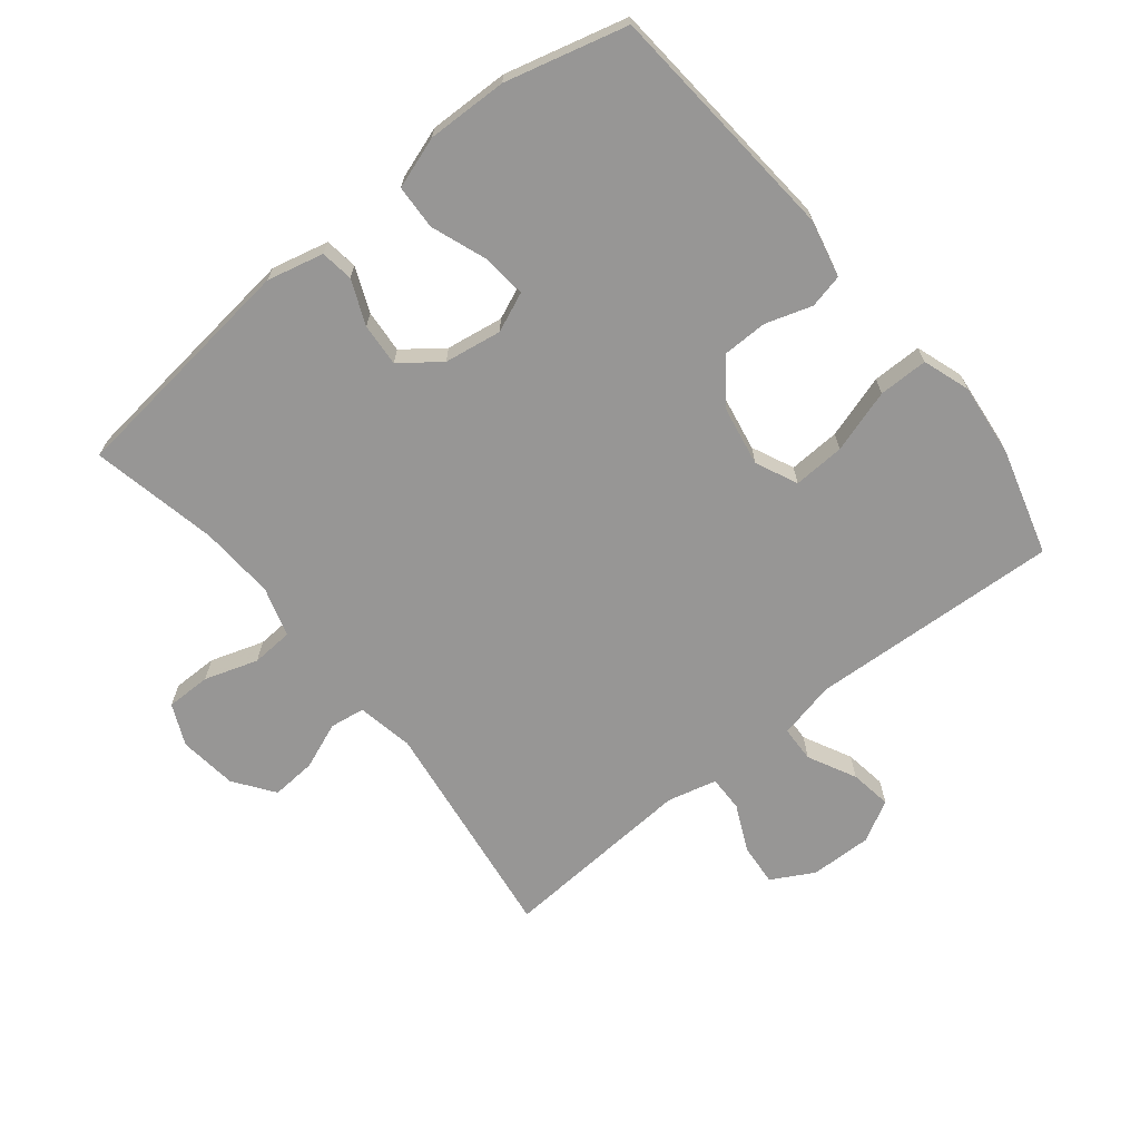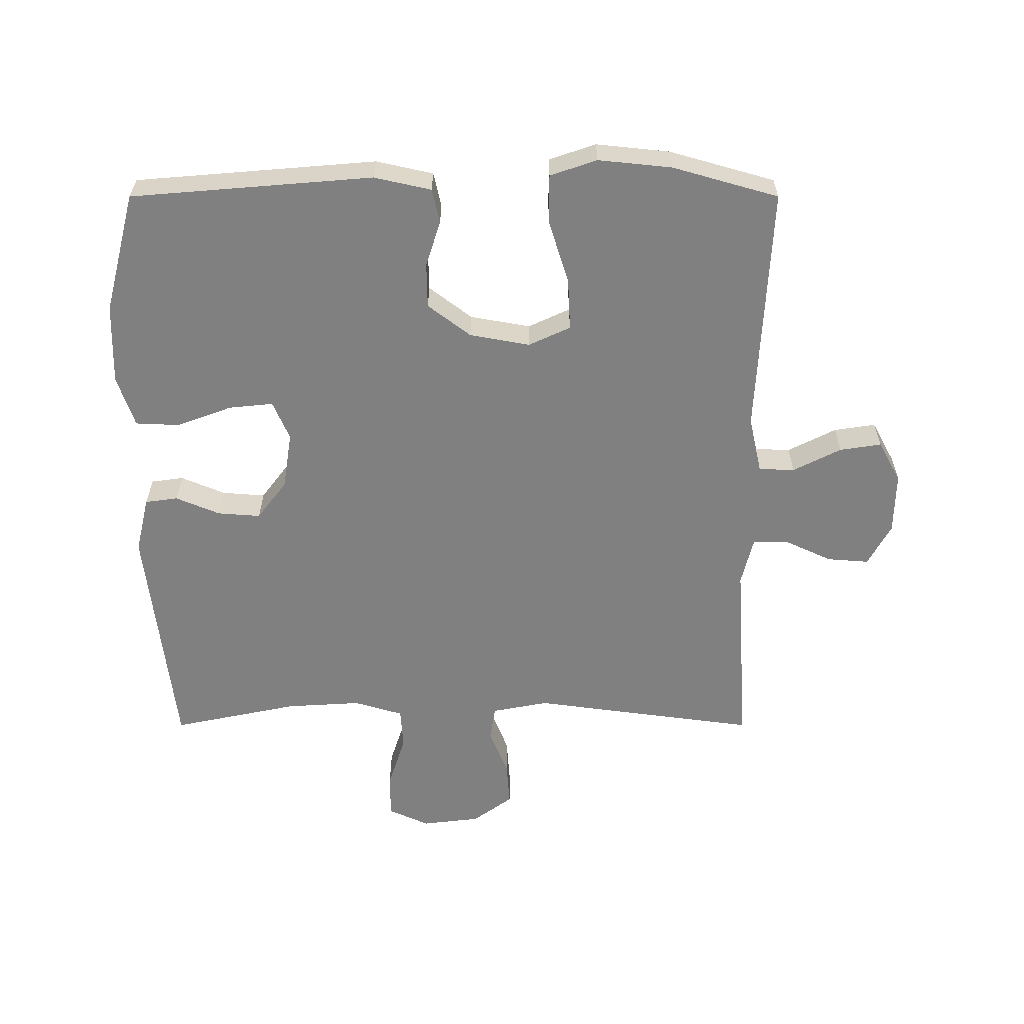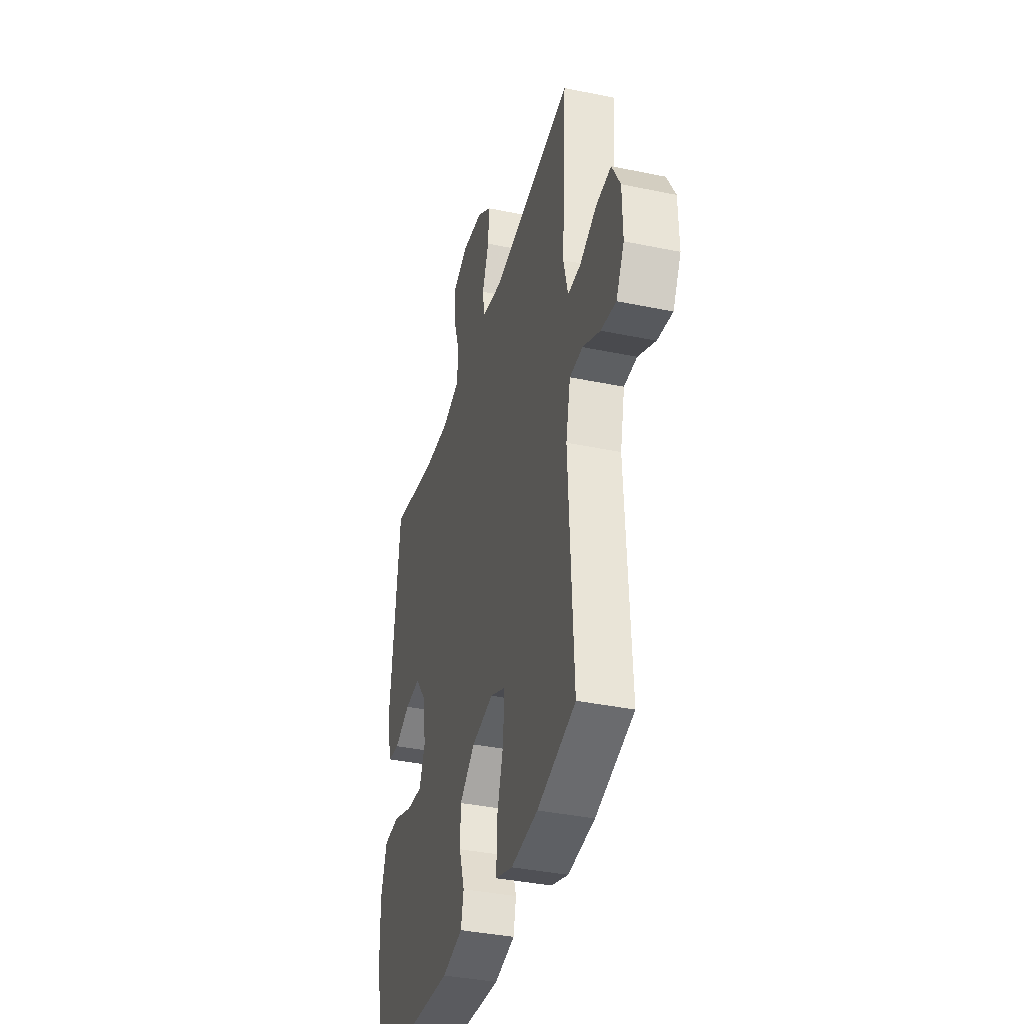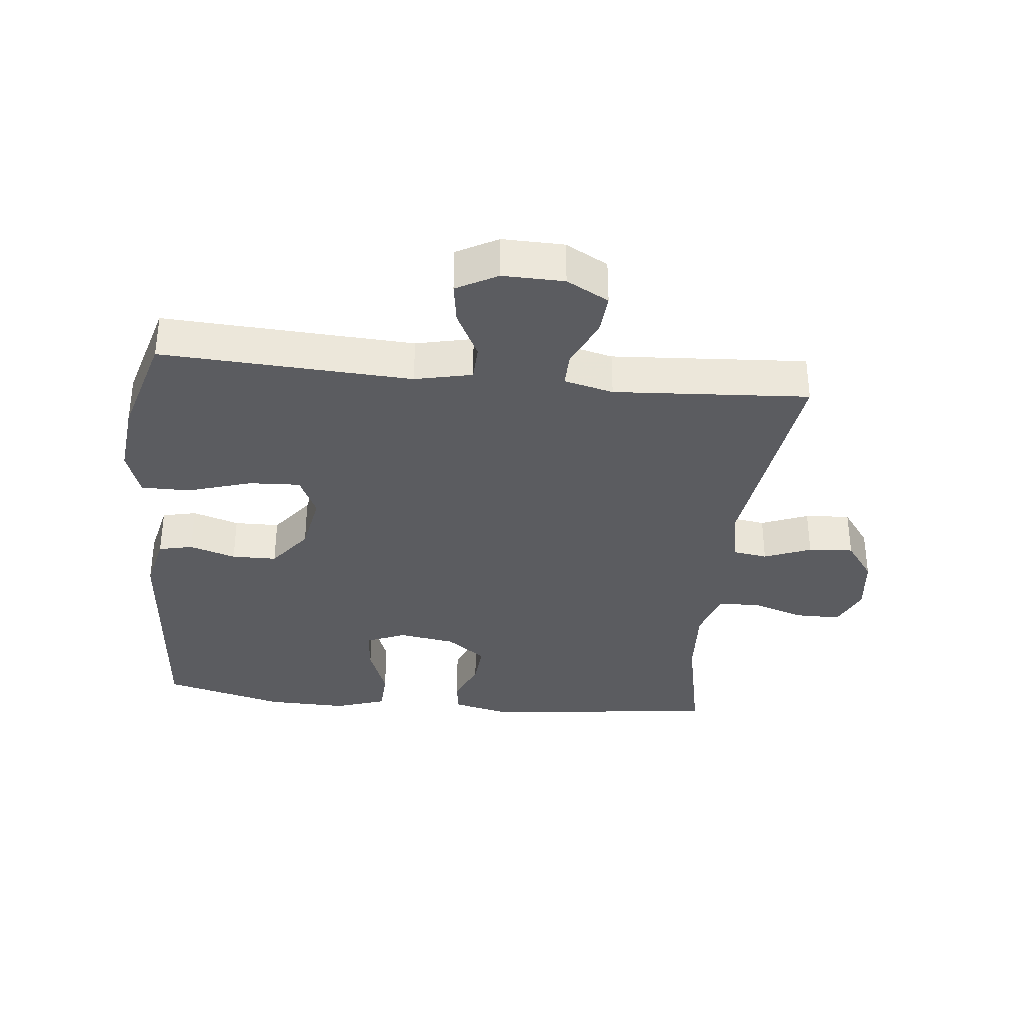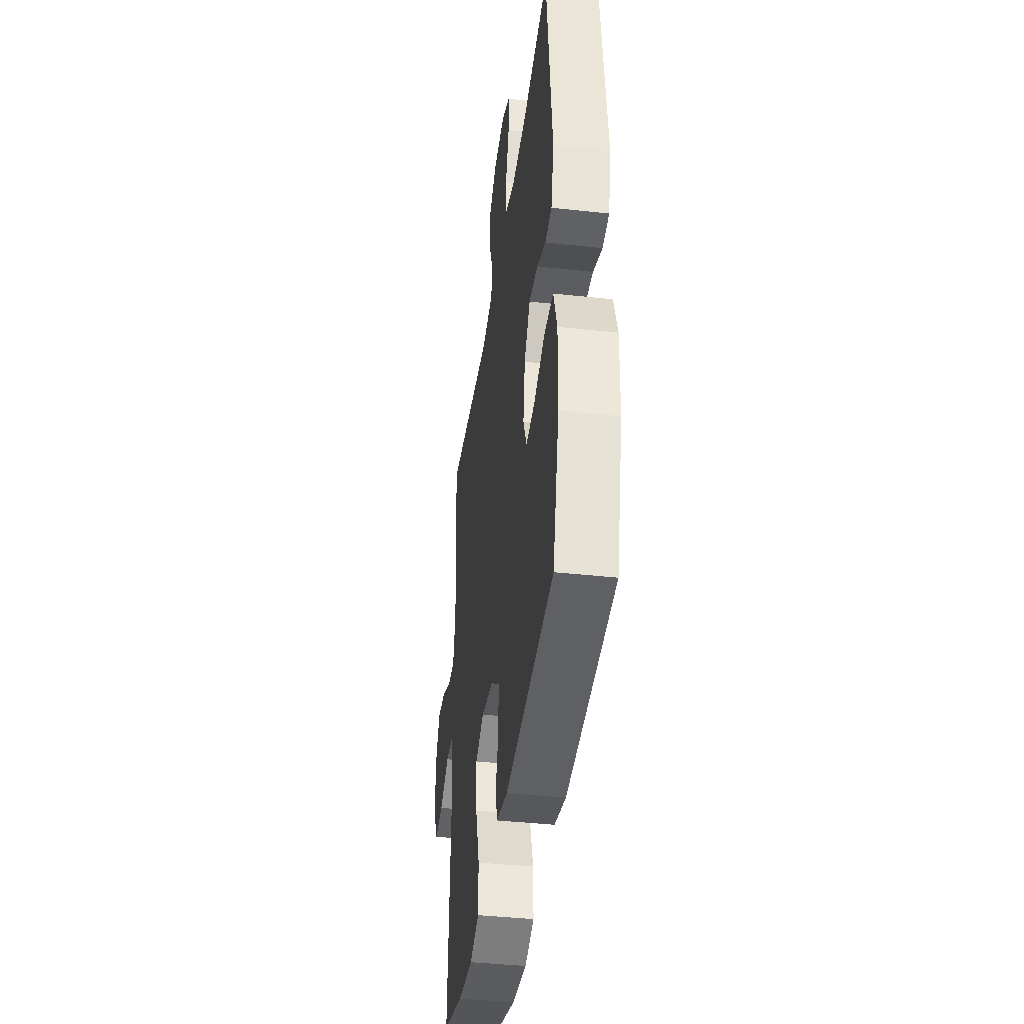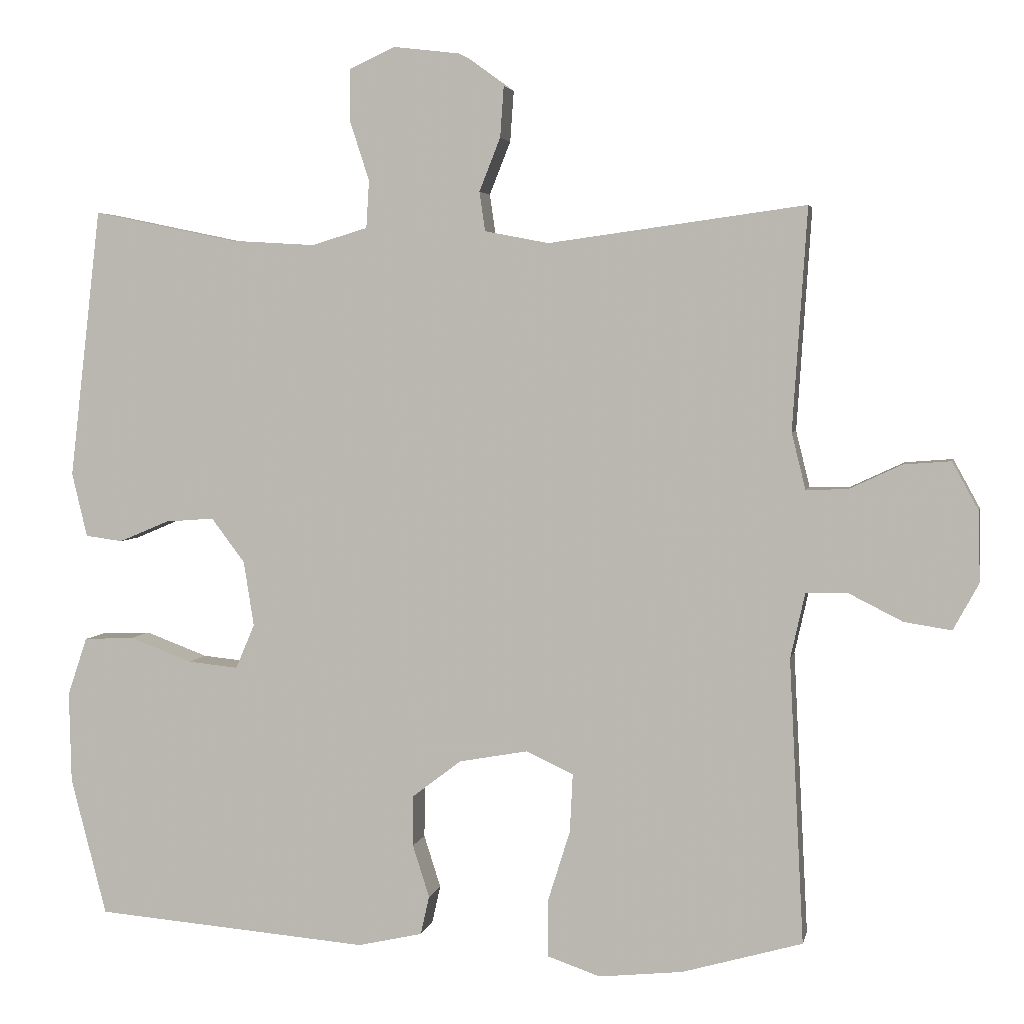
<metadata>
{"format":"obj","ext":"obj","renderer":"f3d","projection":"perspective","resolution":1024,"background":"white","views":[{"elev":-67.9,"azim":128.8,"up":"+Y"},{"elev":-60.0,"azim":-180.0,"up":"+Y"},{"elev":-37.7,"azim":-104.9,"up":"+Z"},{"elev":-34.5,"azim":-96.0,"up":"+Y"},{"elev":-40.2,"azim":82.3,"up":"+Z"},{"elev":3.7,"azim":-168.7,"up":"+Z"}]}
</metadata>
<code>
v -0.5 0.07 0.5
v -0.147 0.07 0.452
v -0.059 0.07 0.469
v -0.051 0.07 0.523
v -0.08 0.07 0.596
v -0.085 0.07 0.666
v -0.023 0.07 0.711
v 0.068 0.07 0.722
v 0.132 0.07 0.693
v 0.132 0.07 0.623
v 0.105 0.07 0.54
v 0.109 0.07 0.475
v 0.186 0.07 0.452
v 0.303 0.07 0.459
v 0.5 0.07 0.5
v 0.543 0.07 0.13
v 0.522 0.07 0.042
v 0.471 0.07 0.035
v 0.402 0.07 0.064
v 0.335 0.07 0.069
v 0.289 0.07 0.008
v 0.275 0.07 -0.081
v 0.301 0.07 -0.142
v 0.37 0.07 -0.135
v 0.456 0.07 -0.103
v 0.525 0.07 -0.106
v 0.552 0.07 -0.186
v 0.549 0.07 -0.311
v 0.5 0.07 -0.5
v 0.123 0.07 -0.531
v 0.034 0.07 -0.511
v 0.022 0.07 -0.458
v 0.045 0.07 -0.386
v 0.044 0.07 -0.316
v -0.023 0.07 -0.265
v -0.117 0.07 -0.248
v -0.182 0.07 -0.278
v -0.178 0.07 -0.358
v -0.147 0.07 -0.457
v -0.147 0.07 -0.534
v -0.22 0.07 -0.559
v -0.335 0.07 -0.547
v -0.5 0.07 -0.5
v -0.48 0.07 -0.11
v -0.5 0.07 -0.021
v -0.556 0.07 -0.019
v -0.631 0.07 -0.057
v -0.696 0.07 -0.067
v -0.731 0.07 -0.003
v -0.729 0.07 0.093
v -0.693 0.07 0.159
v -0.628 0.07 0.154
v -0.555 0.07 0.12
v -0.499 0.07 0.119
v -0.48 0.07 0.196
v -0.5 0 0.5
v -0.147 0 0.452
v -0.059 0 0.469
v -0.051 0 0.523
v -0.08 0 0.596
v -0.085 0 0.666
v -0.023 0 0.711
v 0.068 0 0.722
v 0.132 0 0.693
v 0.132 0 0.623
v 0.105 0 0.54
v 0.109 0 0.475
v 0.186 0 0.452
v 0.303 0 0.459
v 0.5 0 0.5
v 0.543 0 0.13
v 0.522 0 0.042
v 0.471 0 0.035
v 0.402 0 0.064
v 0.335 0 0.069
v 0.289 0 0.008
v 0.275 0 -0.081
v 0.301 0 -0.142
v 0.37 0 -0.135
v 0.456 0 -0.103
v 0.525 0 -0.106
v 0.552 0 -0.186
v 0.549 0 -0.311
v 0.5 0 -0.5
v 0.123 0 -0.531
v 0.034 0 -0.511
v 0.022 0 -0.458
v 0.045 0 -0.386
v 0.044 0 -0.316
v -0.023 0 -0.265
v -0.117 0 -0.248
v -0.182 0 -0.278
v -0.178 0 -0.358
v -0.147 0 -0.457
v -0.147 0 -0.534
v -0.22 0 -0.559
v -0.335 0 -0.547
v -0.5 0 -0.5
v -0.48 0 -0.11
v -0.5 0 -0.021
v -0.556 0 -0.019
v -0.631 0 -0.057
v -0.696 0 -0.067
v -0.731 0 -0.003
v -0.729 0 0.093
v -0.693 0 0.159
v -0.628 0 0.154
v -0.555 0 0.12
v -0.499 0 0.119
v -0.48 0 0.196
f 50 51 52 53
f 50 53 54
f 49 50 54
f 46 47 48 49
f 45 46 49 54
f 44 45 54 55
f 42 43 44
f 41 42 44 55
f 38 39 40 41
f 37 38 41 55
f 30 31 32 33
f 30 33 34
f 29 30 34
f 28 29 34 35
f 24 25 26 27
f 23 24 27 28
f 16 17 18 19
f 14 15 16 19
f 13 14 19 20
f 12 13 20 21
f 8 9 10 11
f 8 11 12
f 7 8 12
f 4 5 6 7
f 3 4 7 12
f 2 3 12 21
f 36 37 55 1
f 23 28 35 36
f 22 23 36 1
f 1 2 21 22
f 108 107 106 105
f 109 108 105
f 109 105 104
f 104 103 102 101
f 109 104 101 100
f 110 109 100 99
f 99 98 97
f 110 99 97 96
f 96 95 94 93
f 110 96 93 92
f 88 87 86 85
f 89 88 85
f 89 85 84
f 90 89 84 83
f 82 81 80 79
f 83 82 79 78
f 74 73 72 71
f 74 71 70 69
f 75 74 69 68
f 76 75 68 67
f 66 65 64 63
f 67 66 63
f 67 63 62
f 62 61 60 59
f 67 62 59 58
f 76 67 58 57
f 56 110 92 91
f 91 90 83 78
f 56 91 78 77
f 77 76 57 56
f 1 56 57 2
f 2 57 58 3
f 3 58 59 4
f 4 59 60 5
f 5 60 61 6
f 6 61 62 7
f 7 62 63 8
f 8 63 64 9
f 9 64 65 10
f 10 65 66 11
f 11 66 67 12
f 12 67 68 13
f 13 68 69 14
f 14 69 70 15
f 15 70 71 16
f 16 71 72 17
f 17 72 73 18
f 18 73 74 19
f 19 74 75 20
f 20 75 76 21
f 21 76 77 22
f 22 77 78 23
f 23 78 79 24
f 24 79 80 25
f 25 80 81 26
f 26 81 82 27
f 27 82 83 28
f 28 83 84 29
f 29 84 85 30
f 30 85 86 31
f 31 86 87 32
f 32 87 88 33
f 33 88 89 34
f 34 89 90 35
f 35 90 91 36
f 36 91 92 37
f 37 92 93 38
f 38 93 94 39
f 39 94 95 40
f 40 95 96 41
f 41 96 97 42
f 42 97 98 43
f 43 98 99 44
f 44 99 100 45
f 45 100 101 46
f 46 101 102 47
f 47 102 103 48
f 48 103 104 49
f 49 104 105 50
f 50 105 106 51
f 51 106 107 52
f 52 107 108 53
f 53 108 109 54
f 54 109 110 55
f 55 110 56 1

</code>
